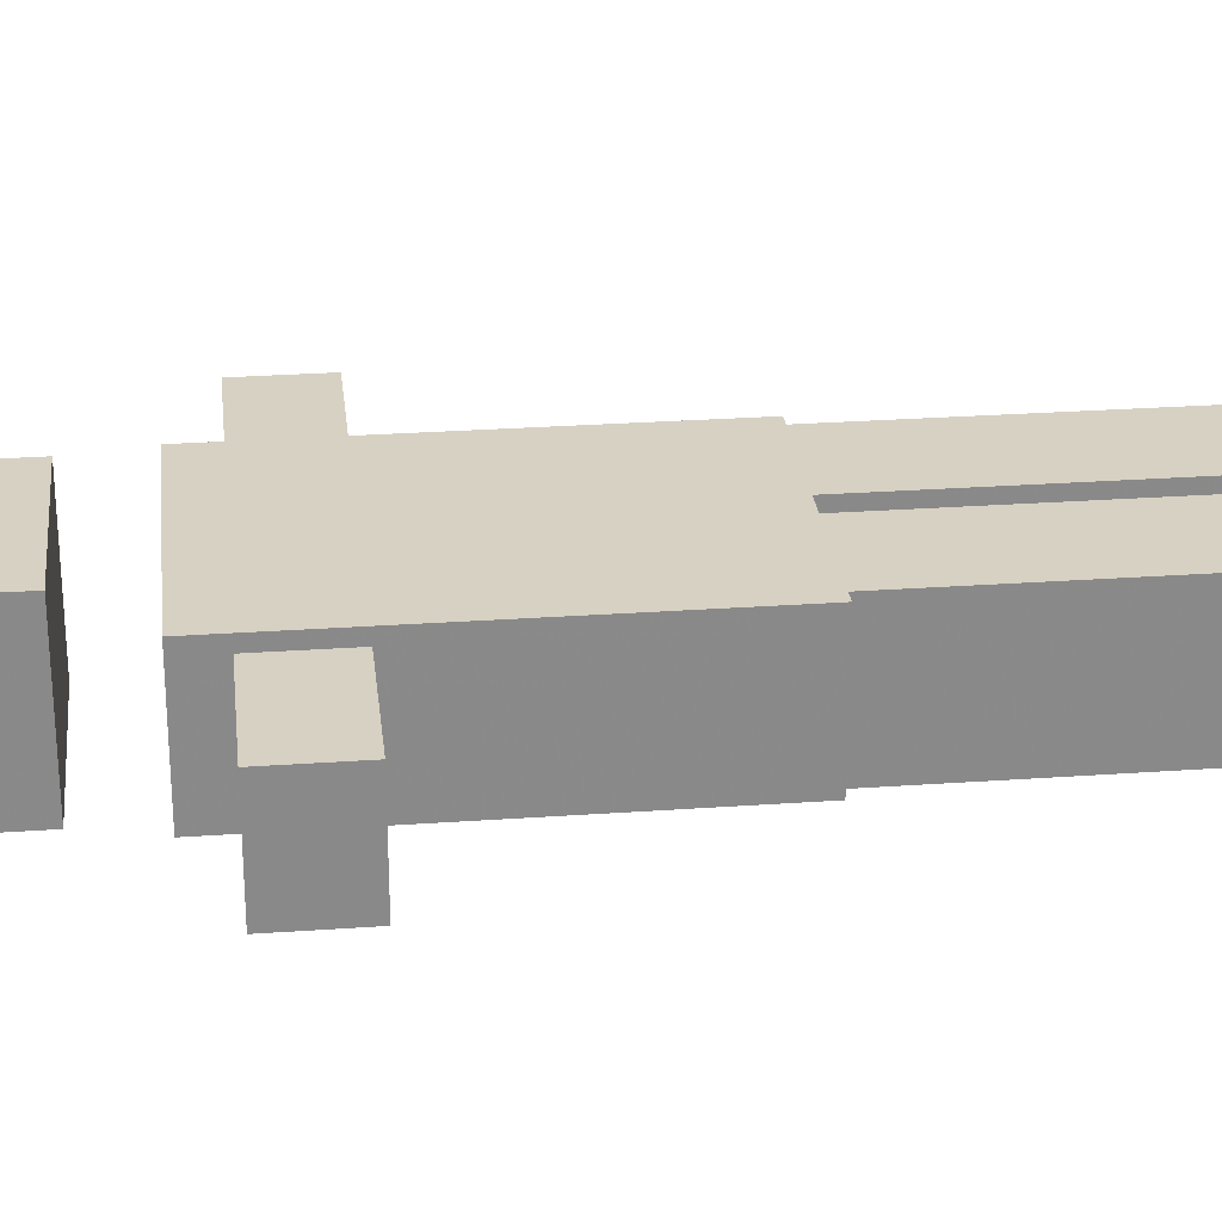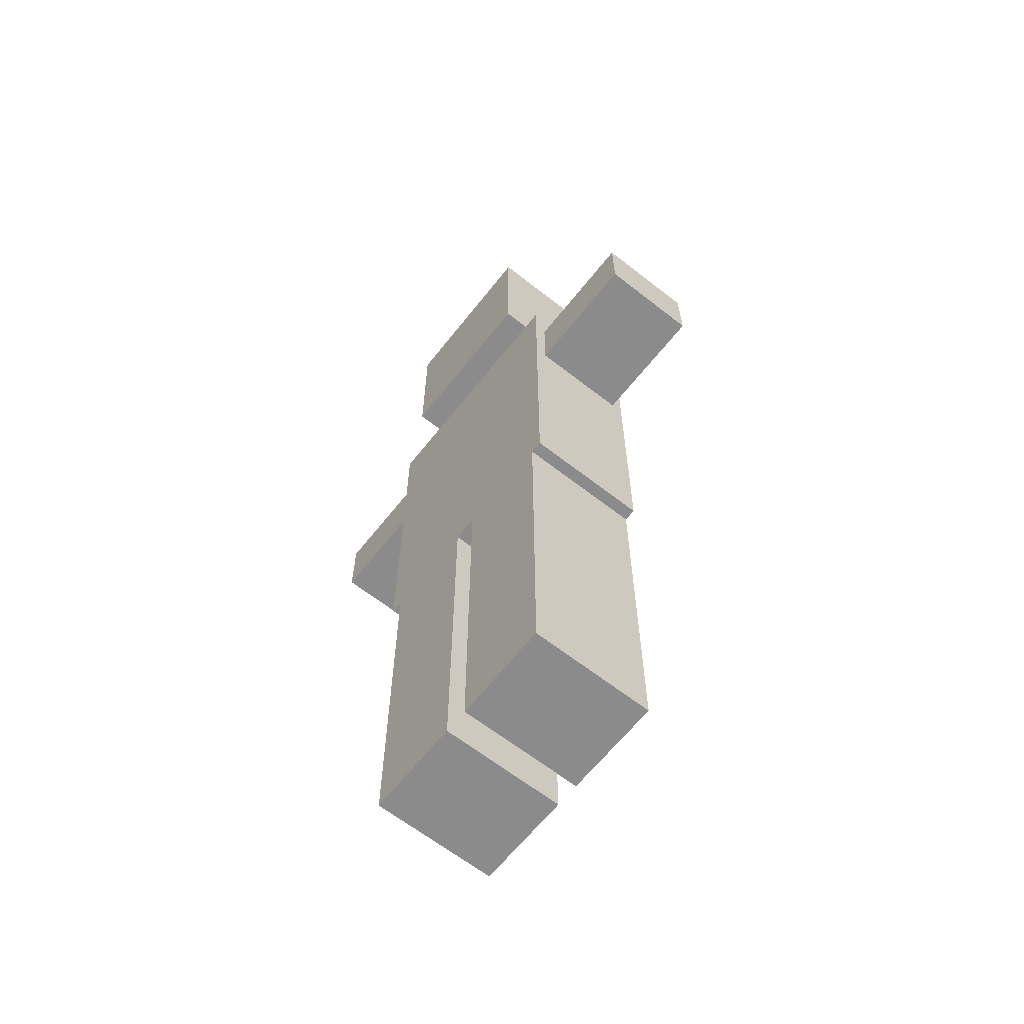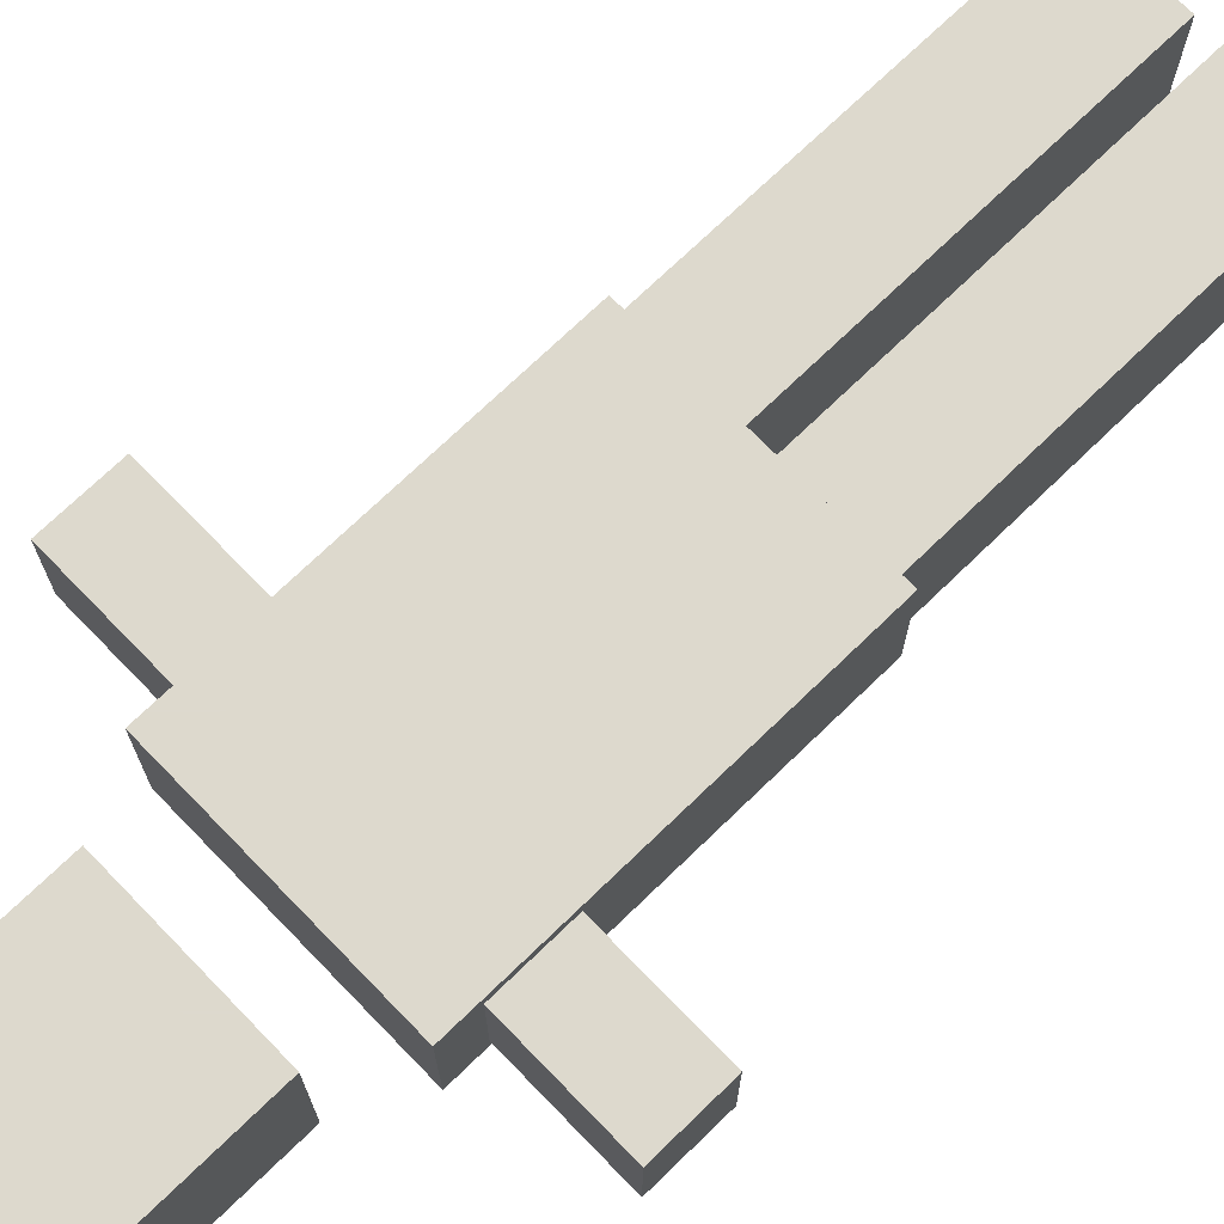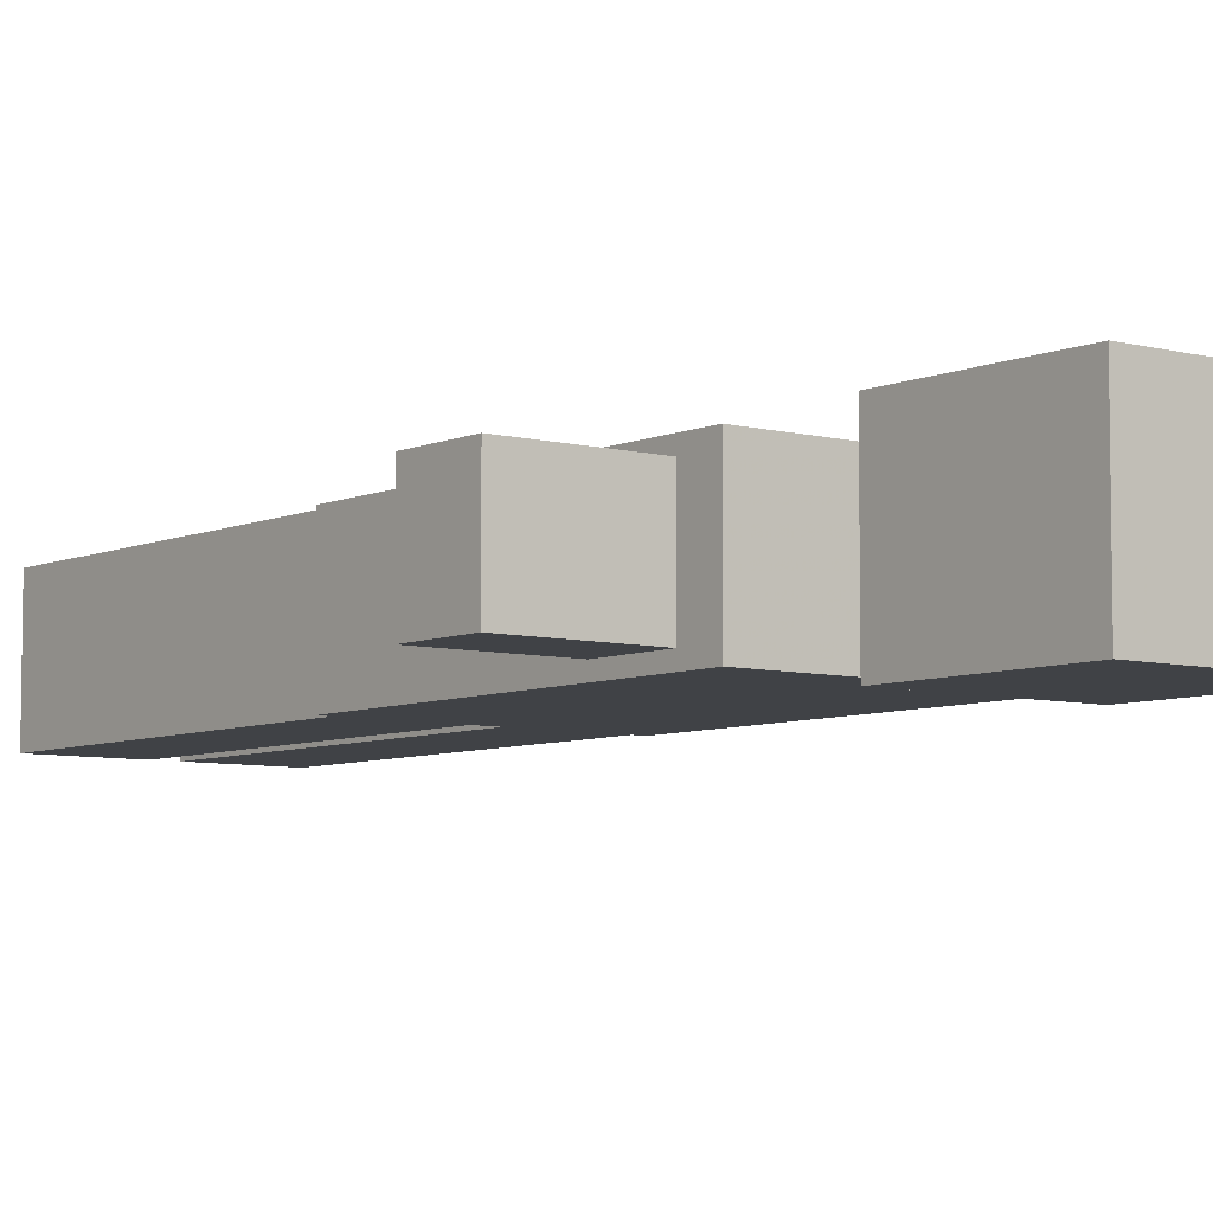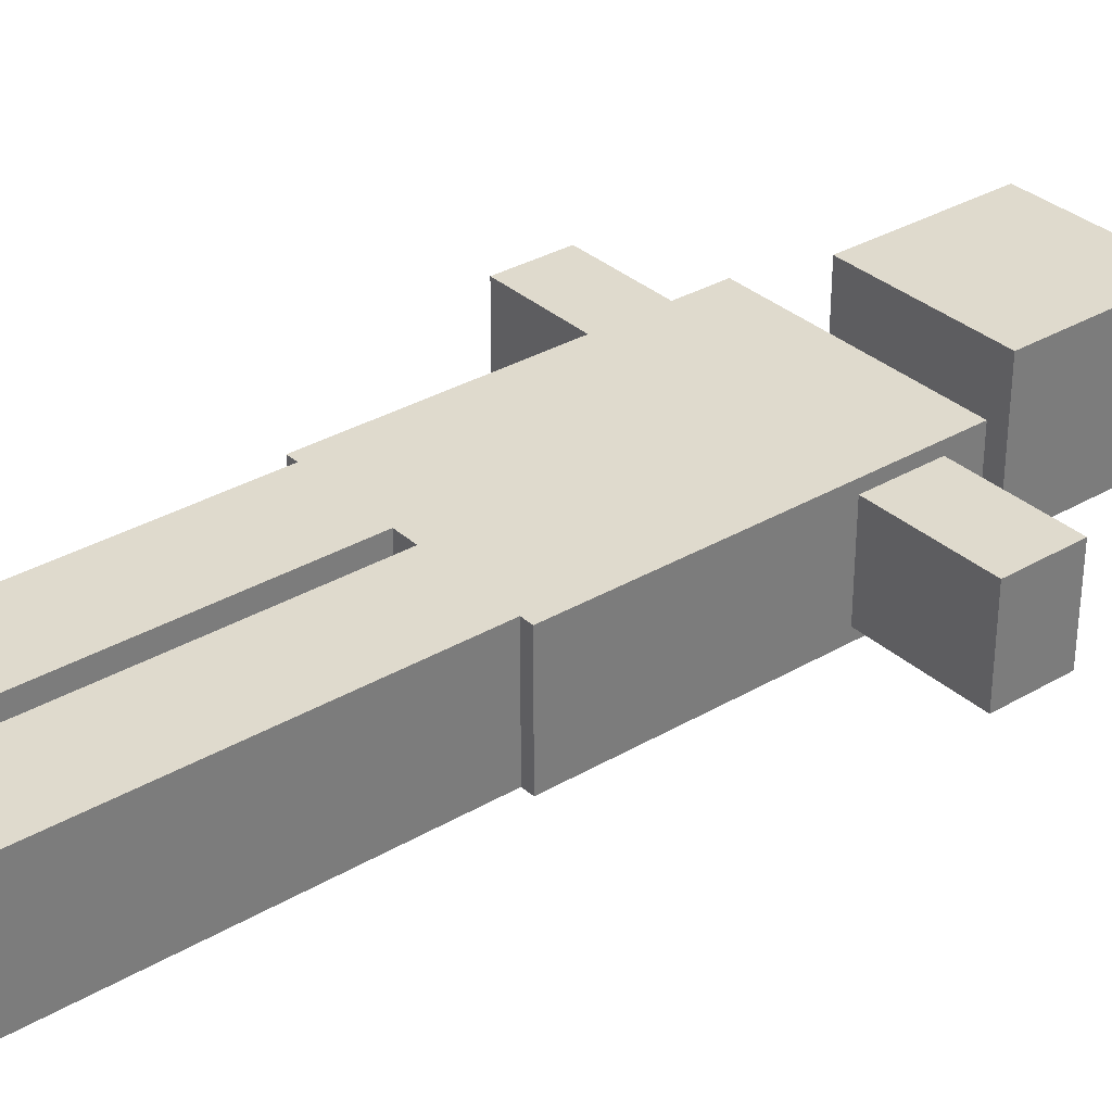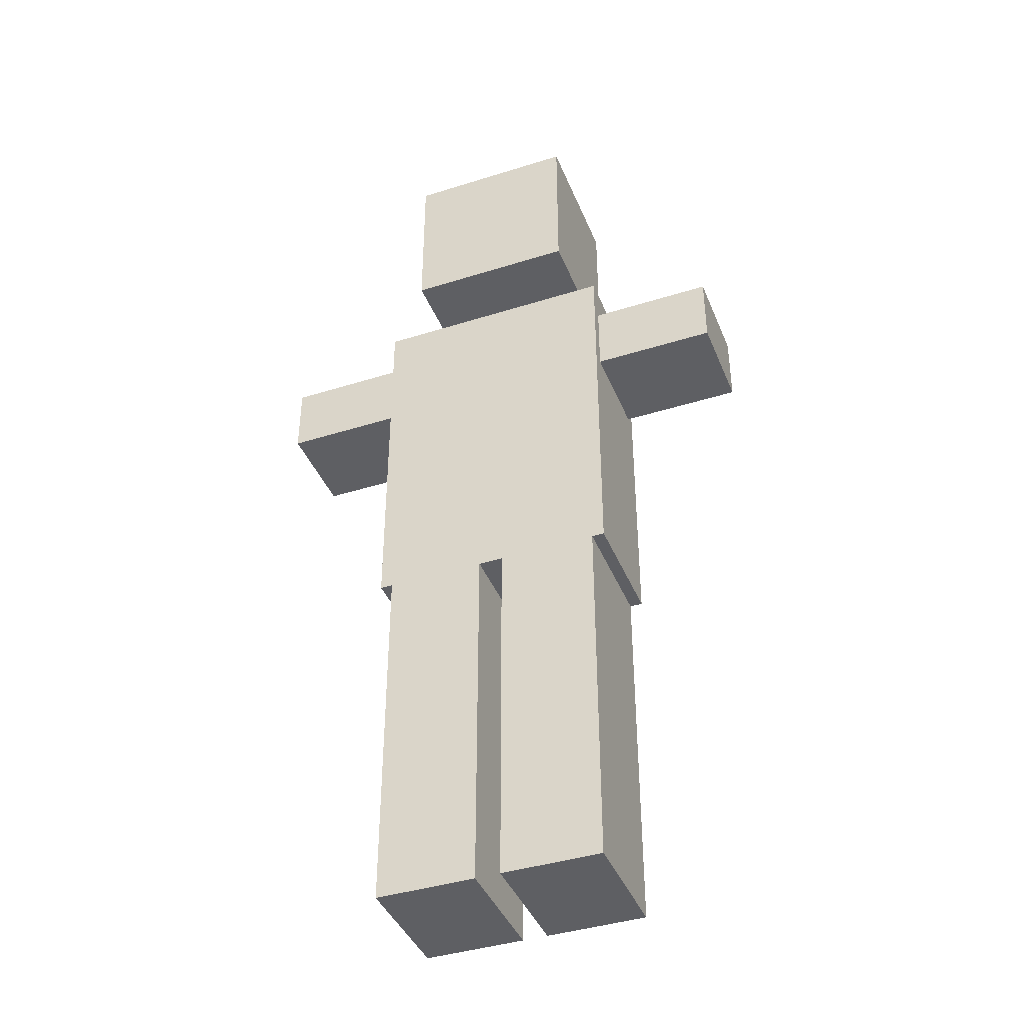
<metadata>
{"format":"obj","ext":"obj","renderer":"f3d","projection":"perspective","resolution":1024,"background":"white","views":[{"elev":27.1,"azim":-96.3,"up":"+Z"},{"elev":-63.9,"azim":51.7,"up":"+Y"},{"elev":71.9,"azim":-134.1,"up":"+Z"},{"elev":-6.5,"azim":142.0,"up":"+Z"},{"elev":32.8,"azim":50.9,"up":"+Z"},{"elev":-41.0,"azim":-159.0,"up":"+Y"}]}
</metadata>
<code>
g torso
v -0.5 0 -0.25
v  0.5 0 -0.25
v  0.5 1.5 -0.25
v -0.5 1.5 -0.25
v -0.5 0  0.25
v  0.5 0  0.25
v  0.5 1.5  0.25
v -0.5 1.5  0.25
f 1 2 3
f 1 3 4
f 5 8 7
f 5 7 6
f 1 5 6
f 1 6 2
f 2 6 7
f 2 7 3
f 3 7 8
f 3 8 4
f 4 8 5
f 4 5 1
g head
v -0.35 1.75 -0.3
v  0.35 1.75 -0.3
v  0.35 2.45 -0.3
v -0.35 2.45 -0.3
v -0.35 1.75  0.3
v  0.35 1.75  0.3
v  0.35 2.45  0.3
v -0.35 2.45  0.3
f 9 10 11
f 9 11 12
f 13 16 15
f 13 15 14
f 9 13 14
f 9 14 10
f 10 14 15
f 10 15 11
f 11 15 16
f 11 16 12
f 12 16 13
f 12 13 9
g arms
v -1 1.05 -0.2
v  1 1.05 -0.2
v  1 1.35 -0.2
v -1 1.35 -0.2
v -1 1.05  0.2
v  1 1.05  0.2
v  1 1.35  0.2
v -1 1.35  0.2
f 17 18 19
f 17 19 20
f 21 24 23
f 21 23 22
f 17 21 22
f 17 22 18
f 18 22 23
f 18 23 19
f 19 23 24
f 19 24 20
f 20 24 21
f 20 21 17
g leg_left
v -0.45 -1.5 -0.25
v -0.05 -1.5 -0.25
v -0.05  0 -0.25
v -0.45  0 -0.25
v -0.45 -1.5  0.25
v -0.05 -1.5  0.25
v -0.05  0  0.25
v -0.45  0  0.25
f 25 26 27
f 25 27 28
f 29 32 31
f 29 31 30
f 25 29 30
f 25 30 26
f 26 30 31
f 26 31 27
f 27 31 32
f 27 32 28
f 28 32 29
f 28 29 25
g leg_right
v  0.05 -1.5 -0.25
v  0.45 -1.5 -0.25
v  0.45  0 -0.25
v  0.05  0 -0.25
v  0.05 -1.5  0.25
v  0.45 -1.5  0.25
v  0.45  0  0.25
v  0.05  0  0.25
f 33 34 35
f 33 35 36
f 37 40 39
f 37 39 38
f 33 37 38
f 33 38 34
f 34 38 39
f 34 39 35
f 35 39 40
f 35 40 36
f 36 40 37
f 36 37 33

</code>
